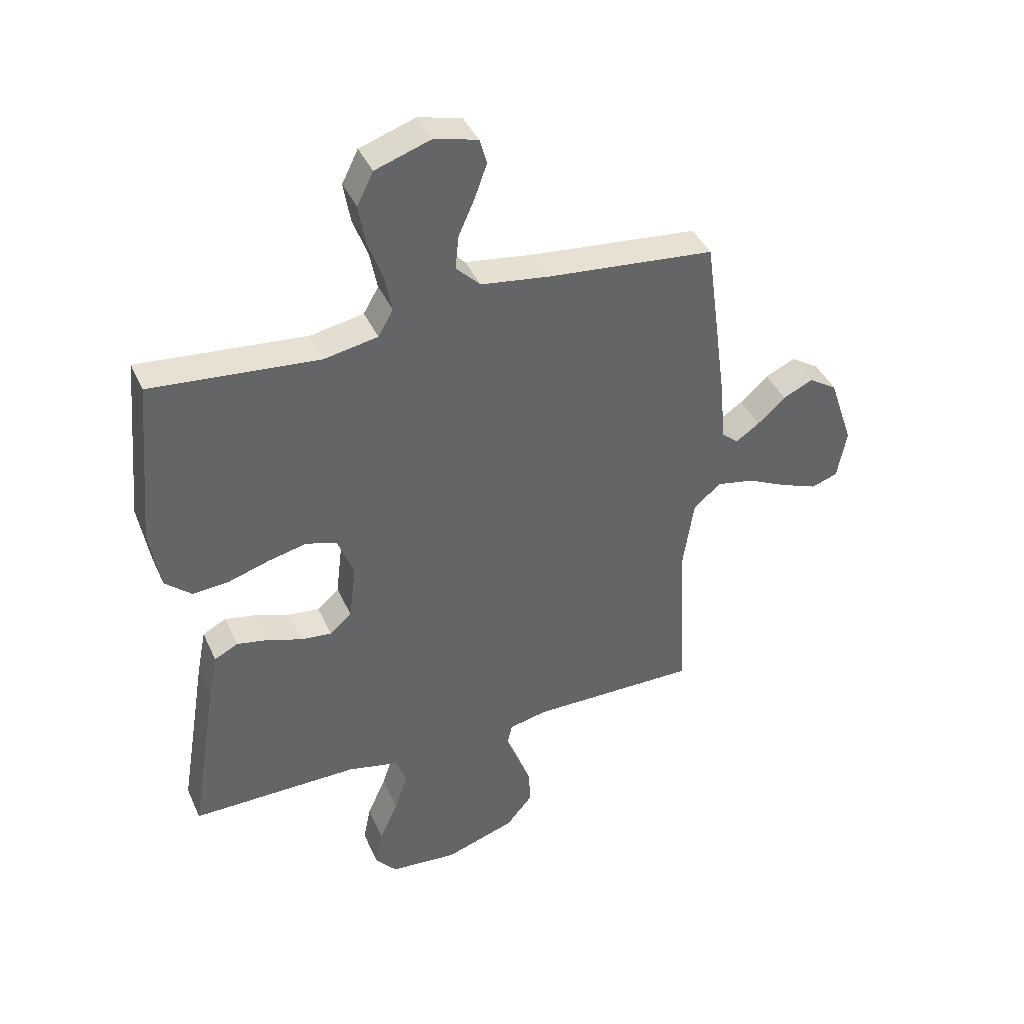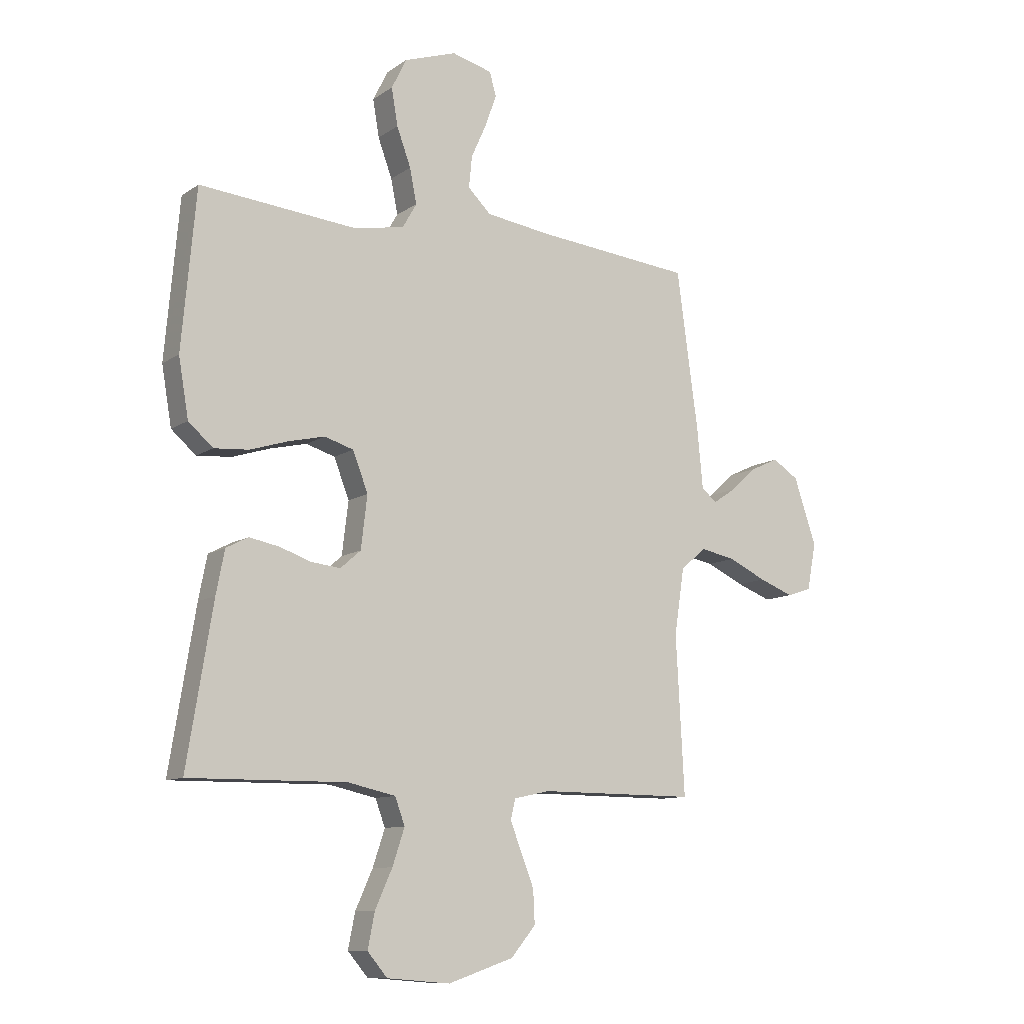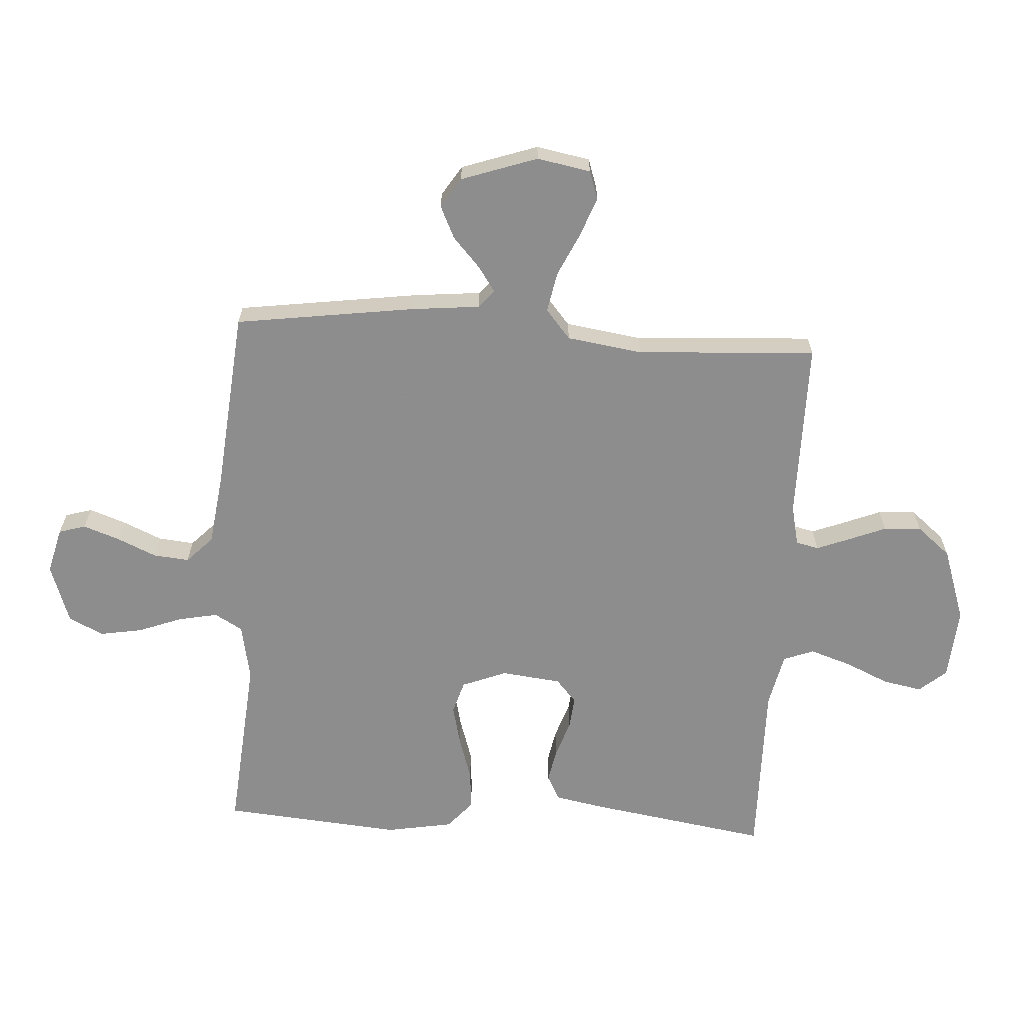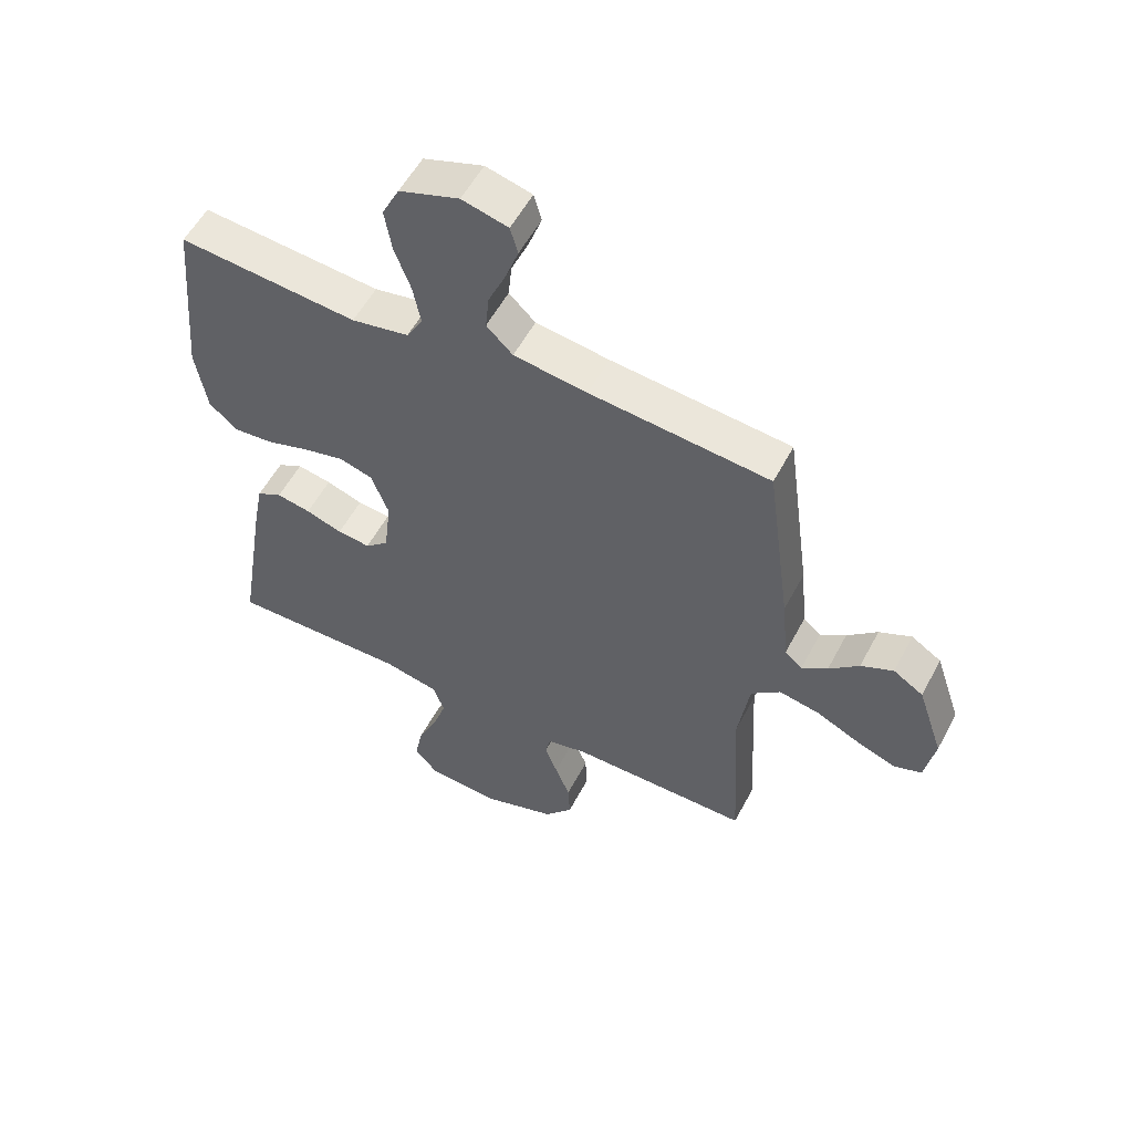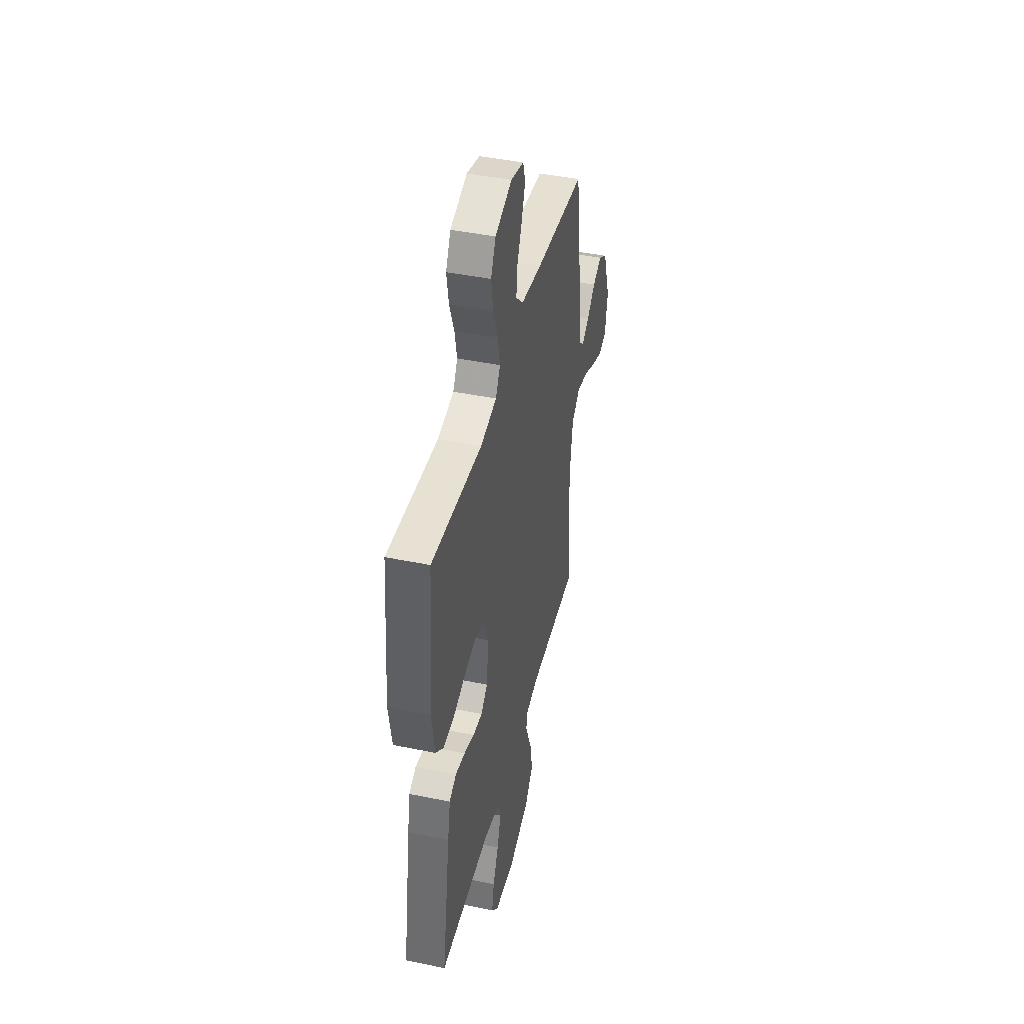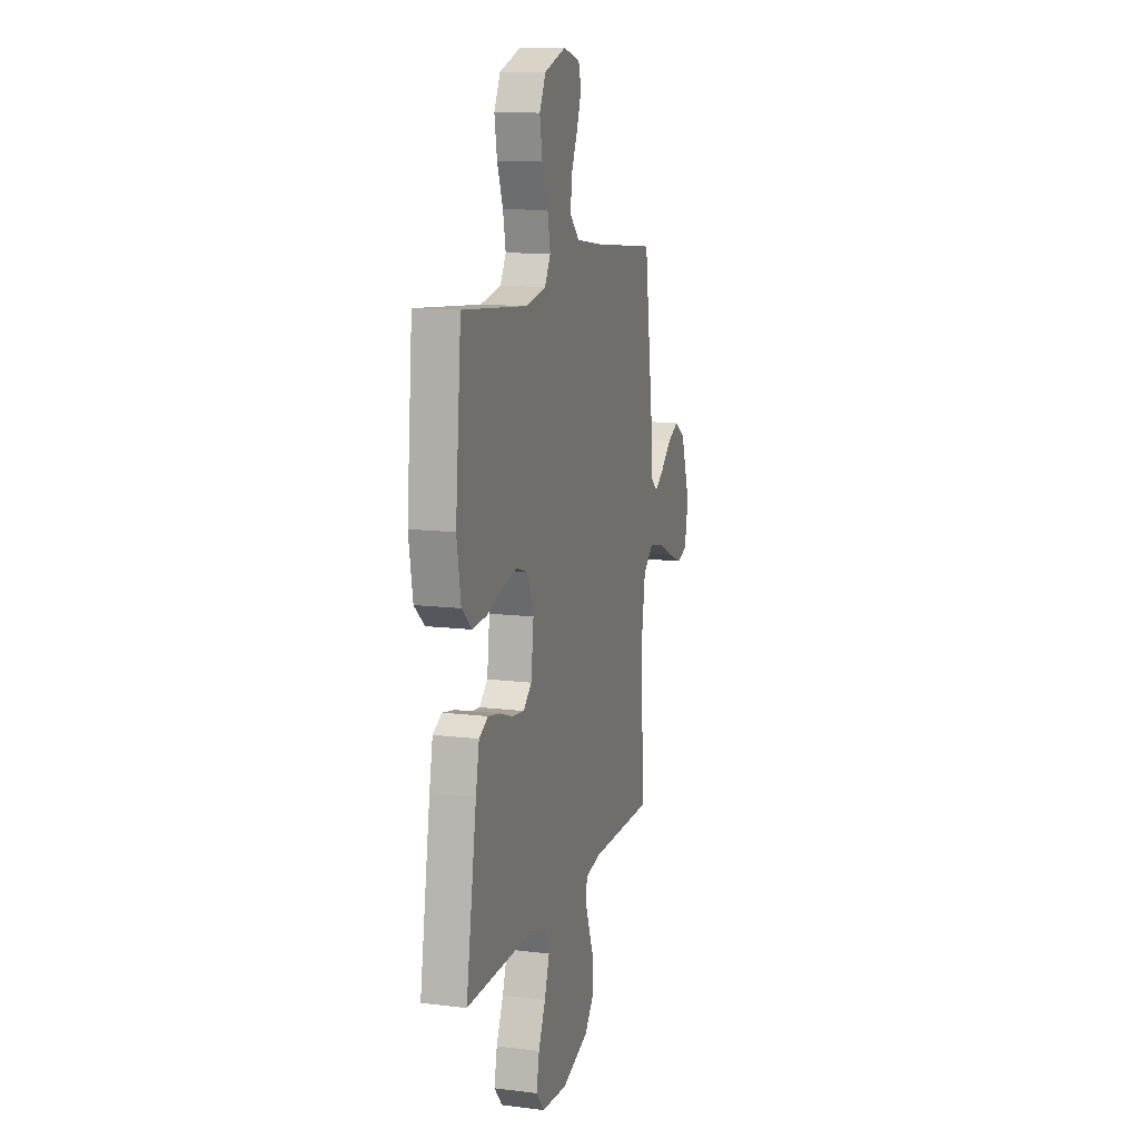
<metadata>
{"format":"obj","ext":"obj","renderer":"f3d","projection":"perspective","resolution":1024,"background":"white","views":[{"elev":40.5,"azim":-22.7,"up":"+Z"},{"elev":-10.4,"azim":-31.9,"up":"+Z"},{"elev":-64.7,"azim":86.7,"up":"+Y"},{"elev":55.3,"azim":27.6,"up":"+Z"},{"elev":43.4,"azim":-76.3,"up":"+Z"},{"elev":12.3,"azim":-73.8,"up":"+Z"}]}
</metadata>
<code>
v -0.5 0.07 0.5
v -0.2 0.07 0.473
v -0.104 0.07 0.491
v -0.077 0.07 0.538
v -0.09 0.07 0.604
v -0.117 0.07 0.677
v -0.129 0.07 0.748
v -0.1 0.07 0.806
v 0 0.07 0.84
v 0.077 0.07 0.82
v 0.09 0.07 0.775
v 0.068 0.07 0.714
v 0.039 0.07 0.649
v 0.033 0.07 0.589
v 0.077 0.07 0.546
v 0.2 0.07 0.529
v 0.5 0.07 0.5
v 0.541 0.07 0.2
v 0.552 0.07 0.085
v 0.581 0.07 0.06
v 0.624 0.07 0.089
v 0.674 0.07 0.134
v 0.728 0.07 0.159
v 0.778 0.07 0.127
v 0.821 0.07 0
v 0.804 0.07 -0.089
v 0.757 0.07 -0.105
v 0.691 0.07 -0.08
v 0.619 0.07 -0.046
v 0.552 0.07 -0.033
v 0.503 0.07 -0.074
v 0.484 0.07 -0.2
v 0.5 0.07 -0.5
v 0.2 0.07 -0.499
v 0.132 0.07 -0.514
v 0.123 0.07 -0.552
v 0.144 0.07 -0.607
v 0.169 0.07 -0.67
v 0.172 0.07 -0.733
v 0.125 0.07 -0.789
v 0 0.07 -0.831
v -0.121 0.07 -0.821
v -0.159 0.07 -0.776
v -0.146 0.07 -0.71
v -0.113 0.07 -0.637
v -0.09 0.07 -0.568
v -0.109 0.07 -0.517
v -0.2 0.07 -0.497
v -0.5 0.07 -0.5
v -0.451 0.07 -0.2
v -0.435 0.07 -0.118
v -0.393 0.07 -0.096
v -0.336 0.07 -0.107
v -0.275 0.07 -0.128
v -0.22 0.07 -0.134
v -0.181 0.07 -0.1
v -0.169 0.07 0
v -0.198 0.07 0.075
v -0.253 0.07 0.092
v -0.322 0.07 0.076
v -0.395 0.07 0.053
v -0.461 0.07 0.048
v -0.508 0.07 0.089
v -0.527 0.07 0.2
v -0.5 0 0.5
v -0.2 0 0.473
v -0.104 0 0.491
v -0.077 0 0.538
v -0.09 0 0.604
v -0.117 0 0.677
v -0.129 0 0.748
v -0.1 0 0.806
v 0 0 0.84
v 0.077 0 0.82
v 0.09 0 0.775
v 0.068 0 0.714
v 0.039 0 0.649
v 0.033 0 0.589
v 0.077 0 0.546
v 0.2 0 0.529
v 0.5 0 0.5
v 0.541 0 0.2
v 0.552 0 0.085
v 0.581 0 0.06
v 0.624 0 0.089
v 0.674 0 0.134
v 0.728 0 0.159
v 0.778 0 0.127
v 0.821 0 0
v 0.804 0 -0.089
v 0.757 0 -0.105
v 0.691 0 -0.08
v 0.619 0 -0.046
v 0.552 0 -0.033
v 0.503 0 -0.074
v 0.484 0 -0.2
v 0.5 0 -0.5
v 0.2 0 -0.499
v 0.132 0 -0.514
v 0.123 0 -0.552
v 0.144 0 -0.607
v 0.169 0 -0.67
v 0.172 0 -0.733
v 0.125 0 -0.789
v 0 0 -0.831
v -0.121 0 -0.821
v -0.159 0 -0.776
v -0.146 0 -0.71
v -0.113 0 -0.637
v -0.09 0 -0.568
v -0.109 0 -0.517
v -0.2 0 -0.497
v -0.5 0 -0.5
v -0.451 0 -0.2
v -0.435 0 -0.118
v -0.393 0 -0.096
v -0.336 0 -0.107
v -0.275 0 -0.128
v -0.22 0 -0.134
v -0.181 0 -0.1
v -0.169 0 0
v -0.198 0 0.075
v -0.253 0 0.092
v -0.322 0 0.076
v -0.395 0 0.053
v -0.461 0 0.048
v -0.508 0 0.089
v -0.527 0 0.2
f 64 1 2
f 63 64 2
f 62 63 2
f 61 62 2
f 60 61 2
f 59 60 2 3
f 58 59 3 4
f 57 58 4
f 56 57 4
f 52 53 54
f 51 52 54
f 50 51 54
f 49 50 54
f 48 49 54
f 47 48 54 55
f 46 47 55 56
f 43 44 45
f 42 43 45
f 41 42 45
f 40 41 45
f 39 40 45
f 38 39 45
f 37 38 45
f 36 37 45 46
f 46 56 4
f 36 46 4
f 35 36 4
f 32 33 34
f 35 4 5
f 34 35 5
f 32 34 5
f 31 32 5
f 27 28 29
f 26 27 29
f 25 26 29
f 24 25 29
f 23 24 29
f 22 23 29
f 21 22 29
f 20 21 29 30
f 30 31 5
f 20 30 5
f 19 20 5
f 16 17 18 19
f 11 12 13
f 10 11 13
f 9 10 13
f 8 9 13
f 7 8 13
f 6 7 13
f 5 6 13
f 5 13 14
f 15 16 19
f 15 19 5
f 5 14 15
f 66 65 128
f 66 128 127
f 66 127 126
f 66 126 125
f 66 125 124
f 67 66 124 123
f 68 67 123 122
f 68 122 121
f 68 121 120
f 118 117 116
f 118 116 115
f 118 115 114
f 118 114 113
f 118 113 112
f 119 118 112 111
f 120 119 111 110
f 109 108 107
f 109 107 106
f 109 106 105
f 109 105 104
f 109 104 103
f 109 103 102
f 109 102 101
f 110 109 101 100
f 68 120 110
f 68 110 100
f 68 100 99
f 98 97 96
f 69 68 99
f 69 99 98
f 69 98 96
f 69 96 95
f 93 92 91
f 93 91 90
f 93 90 89
f 93 89 88
f 93 88 87
f 93 87 86
f 93 86 85
f 94 93 85 84
f 69 95 94
f 69 94 84
f 69 84 83
f 83 82 81 80
f 77 76 75
f 77 75 74
f 77 74 73
f 77 73 72
f 77 72 71
f 77 71 70
f 77 70 69
f 78 77 69
f 83 80 79
f 69 83 79
f 79 78 69
f 1 65 66 2
f 2 66 67 3
f 3 67 68 4
f 4 68 69 5
f 5 69 70 6
f 6 70 71 7
f 7 71 72 8
f 8 72 73 9
f 9 73 74 10
f 10 74 75 11
f 11 75 76 12
f 12 76 77 13
f 13 77 78 14
f 14 78 79 15
f 15 79 80 16
f 16 80 81 17
f 17 81 82 18
f 18 82 83 19
f 19 83 84 20
f 20 84 85 21
f 21 85 86 22
f 22 86 87 23
f 23 87 88 24
f 24 88 89 25
f 25 89 90 26
f 26 90 91 27
f 27 91 92 28
f 28 92 93 29
f 29 93 94 30
f 30 94 95 31
f 31 95 96 32
f 32 96 97 33
f 33 97 98 34
f 34 98 99 35
f 35 99 100 36
f 36 100 101 37
f 37 101 102 38
f 38 102 103 39
f 39 103 104 40
f 40 104 105 41
f 41 105 106 42
f 42 106 107 43
f 43 107 108 44
f 44 108 109 45
f 45 109 110 46
f 46 110 111 47
f 47 111 112 48
f 48 112 113 49
f 49 113 114 50
f 50 114 115 51
f 51 115 116 52
f 52 116 117 53
f 53 117 118 54
f 54 118 119 55
f 55 119 120 56
f 56 120 121 57
f 57 121 122 58
f 58 122 123 59
f 59 123 124 60
f 60 124 125 61
f 61 125 126 62
f 62 126 127 63
f 63 127 128 64
f 64 128 65 1

</code>
